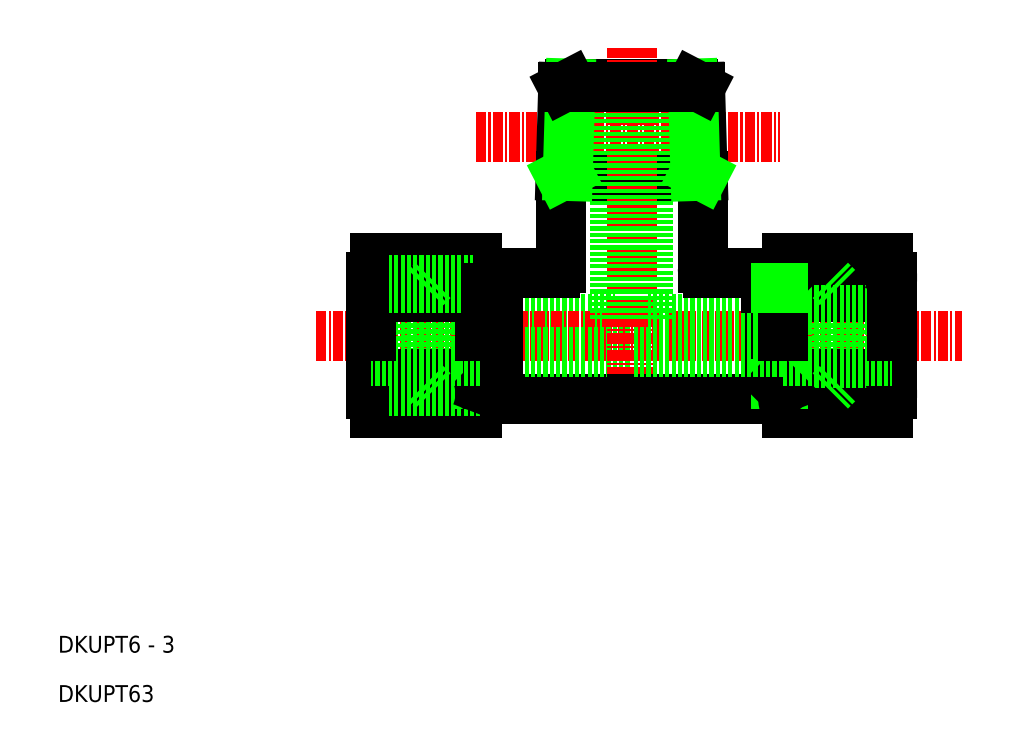
<metadata>
{"format":"dxf","ext":"dxf","renderer":"ezdxf+matplotlib","layout":"modelspace","background":"white","min_lineweight":24,"dpi":150}
</metadata>
<code>
0
SECTION
2
ENTITIES
0
LINE
8
CENTER
10
331.2
20
305.7
30
0
11
367.5
21
305.7
31
0
0
LINE
8
0
10
341.3
20
301
30
0
11
358.2
21
301
31
0
0
LINE
8
0
10
357.1
20
312
30
0
11
342.5
21
312
31
0
0
LINE
8
0
10
331.8
20
284
30
0
11
347.8
21
284
31
0
0
LINE
8
CENTER
10
312.2
20
282
30
0
11
389.1
21
282
31
0
0
LINE
8
0
10
349.8
20
274.5
30
0
11
333.8
21
274.5
31
0
0
LINE
8
0
10
331.8
20
280
30
0
11
349.8
21
280
31
0
0
ARC
8
0
10
342.8
20
282
30
0
40
24
50
168.9
51
191.1
0
ARC
8
0
10
307.8
20
282
30
0
40
24
50
348.9
51
11.1
0
LINE
8
0
10
321
20
275.4
30
0
11
321
21
288.6
31
0
0
LINE
8
0
10
325.3
20
276.3
30
0
11
325.3
21
287.7
31
0
0
LINE
8
0
10
326.1
20
275.4
30
0
11
326.1
21
288.6
31
0
0
LINE
8
0
10
332.6
20
276.3
30
0
11
332.6
21
287.7
31
0
0
LINE
8
0
10
333.8
20
274.5
30
0
11
333.8
21
289.5
31
0
0
LINE
8
0
10
331.8
20
282
30
0
11
331.8
21
275.4
31
0
0
LINE
8
0
10
318.8
20
275.1
30
0
11
318.8
21
282
31
0
0
TEXT
8
0
10
281.5
20
244.3
30
0
40
2
1
DKUPT6 - 3
0
TEXT
8
0
10
281.5
20
238.4
30
0
40
2
1
DKUPT63
0
LINE
8
0
10
331.3
20
277.4
30
0
11
319.2
21
277.4
31
0
0
LINE
8
0
10
331.3
20
272.8
30
0
11
319.2
21
272.8
31
0
0
ARC
8
0
10
325
20
275.1
30
0
40
6.168
50
158
51
202
0
LINE
8
0
10
332.6
20
276.3
30
0
11
331.8
21
276.3
31
0
0
LINE
8
0
10
332.6
20
276.3
30
0
11
331.8
21
275.4
31
0
0
LINE
8
0
10
325.3
20
276.3
30
0
11
326.1
21
275.4
31
0
0
LINE
8
0
10
331.8
20
275.4
30
0
11
321
21
275.4
31
0
0
LINE
8
0
10
331.8
20
276.3
30
0
11
321
21
276.3
31
0
0
ARC
8
0
10
325.6
20
275.1
30
0
40
6.168
50
338
51
21.99
0
LINE
8
0
10
333.8
20
276.3
30
0
11
332.6
21
276.3
31
0
0
LINE
8
0
10
331.8
20
279
30
0
11
318.8
21
279
31
0
0
LINE
8
0
10
331.8
20
285
30
0
11
318.8
21
285
31
0
0
LINE
8
0
10
331.3
20
291.2
30
0
11
319.2
21
291.2
31
0
0
LINE
8
0
10
331.3
20
286.6
30
0
11
319.2
21
286.6
31
0
0
ARC
8
0
10
325
20
288.9
30
0
40
6.168
50
158
51
202
0
LINE
8
0
10
318.8
20
282
30
0
11
318.8
21
288.9
31
0
0
LINE
8
0
10
341.3
20
290.1
30
0
11
341.3
21
301
31
0
0
LINE
8
0
10
332.6
20
287.7
30
0
11
331.8
21
287.7
31
0
0
LINE
8
0
10
332.6
20
287.7
30
0
11
331.8
21
288.6
31
0
0
ARC
8
0
10
325.6
20
288.9
30
0
40
6.168
50
338
51
21.99
0
LINE
8
0
10
331.8
20
288.6
30
0
11
331.8
21
282
31
0
0
LINE
8
0
10
325.3
20
287.7
30
0
11
326.1
21
288.6
31
0
0
LINE
8
0
10
331.8
20
287.7
30
0
11
321
21
287.7
31
0
0
LINE
8
0
10
331.8
20
288.6
30
0
11
321
21
288.6
31
0
0
LINE
8
0
10
340.7
20
289.5
30
0
11
333.8
21
289.5
31
0
0
LINE
8
0
10
333.8
20
287.7
30
0
11
332.6
21
287.7
31
0
0
ARC
8
0
10
340.7
20
290.1
30
0
40
0.6
50
270
51
0
0
LINE
8
0
10
341.6
20
311.6
30
0
11
341.3
21
301
31
0
0
LINE
8
0
10
342.5
20
312
30
0
11
342.2
21
301
31
0
0
LINE
8
0
10
342.2
20
301.5
30
0
11
341.3
21
301
31
0
0
LINE
8
0
10
342.5
20
312
30
0
11
341.6
21
311.6
31
0
0
ARC
8
0
10
391.8
20
282
30
0
40
24
50
168.9
51
191.1
0
LINE
8
0
10
367.8
20
282
30
0
11
367.8
21
275.4
31
0
0
ARC
8
0
10
356.8
20
282
30
0
40
24
50
348.9
51
11.1
0
LINE
8
0
10
380.8
20
275.1
30
0
11
380.8
21
282
31
0
0
LINE
8
0
10
366.9
20
276.3
30
0
11
366.9
21
287.7
31
0
0
LINE
8
0
10
374.3
20
276.3
30
0
11
374.3
21
287.7
31
0
0
LINE
8
0
10
373.4
20
275.4
30
0
11
373.4
21
288.6
31
0
0
LINE
8
0
10
378.6
20
275.4
30
0
11
378.6
21
288.6
31
0
0
LINE
8
0
10
365.7
20
274.5
30
0
11
365.7
21
289.5
31
0
0
LINE
8
CENTER
10
349.8
20
273
30
0
11
349.8
21
316.3
31
0
0
LINE
8
0
10
365.7
20
276.3
30
0
11
366.9
21
276.3
31
0
0
LINE
8
0
10
349.8
20
274.5
30
0
11
365.7
21
274.5
31
0
0
LINE
8
0
10
367.8
20
276.3
30
0
11
378.6
21
276.3
31
0
0
LINE
8
0
10
368.2
20
277.4
30
0
11
380.3
21
277.4
31
0
0
LINE
8
0
10
367.8
20
275.4
30
0
11
378.6
21
275.4
31
0
0
LINE
8
0
10
368.2
20
272.8
30
0
11
380.3
21
272.8
31
0
0
LINE
8
0
10
366.9
20
276.3
30
0
11
367.8
21
276.3
31
0
0
LINE
8
0
10
366.9
20
276.3
30
0
11
367.8
21
275.4
31
0
0
ARC
8
0
10
374
20
275.1
30
0
40
6.168
50
158
51
202
0
LINE
8
0
10
374.3
20
276.3
30
0
11
373.4
21
275.4
31
0
0
ARC
8
0
10
374.6
20
275.1
30
0
40
6.168
50
338
51
21.99
0
LINE
8
0
10
367.8
20
284
30
0
11
351.8
21
284
31
0
0
LINE
8
0
10
367.8
20
280
30
0
11
349.8
21
280
31
0
0
LINE
8
0
10
365.7
20
287.7
30
0
11
366.9
21
287.7
31
0
0
LINE
8
0
10
347.8
20
284
30
0
11
347.8
21
312
31
0
0
LINE
8
0
10
351.8
20
284
30
0
11
351.8
21
312
31
0
0
LINE
8
0
10
358.2
20
290.1
30
0
11
358.2
21
301
31
0
0
LINE
8
0
10
358.8
20
289.5
30
0
11
365.7
21
289.5
31
0
0
ARC
8
0
10
358.8
20
290.1
30
0
40
0.6
50
180
51
270
0
LINE
8
0
10
357.9
20
311.6
30
0
11
358.2
21
301
31
0
0
LINE
8
0
10
357.1
20
312
30
0
11
357.4
21
301
31
0
0
LINE
8
0
10
357.4
20
301.5
30
0
11
358.2
21
301
31
0
0
LINE
8
0
10
357.1
20
312
30
0
11
357.9
21
311.6
31
0
0
LINE
8
0
10
367.8
20
288.6
30
0
11
378.6
21
288.6
31
0
0
LINE
8
0
10
367.8
20
287.7
30
0
11
378.6
21
287.7
31
0
0
LINE
8
0
10
368.2
20
291.2
30
0
11
380.3
21
291.2
31
0
0
LINE
8
0
10
368.2
20
286.6
30
0
11
380.3
21
286.6
31
0
0
LINE
8
0
10
367.8
20
285
30
0
11
380.8
21
285
31
0
0
LINE
8
0
10
367.8
20
279
30
0
11
380.8
21
279
31
0
0
LINE
8
0
10
367.8
20
288.6
30
0
11
367.8
21
282
31
0
0
ARC
8
0
10
374
20
288.9
30
0
40
6.168
50
158
51
202
0
LINE
8
0
10
366.9
20
287.7
30
0
11
367.8
21
288.6
31
0
0
LINE
8
0
10
366.9
20
287.7
30
0
11
367.8
21
287.7
31
0
0
LINE
8
0
10
374.3
20
287.7
30
0
11
373.4
21
288.6
31
0
0
LINE
8
0
10
380.8
20
282
30
0
11
380.8
21
288.9
31
0
0
ARC
8
0
10
374.6
20
288.9
30
0
40
6.168
50
338
51
21.99
0
LINE
8
0
10
341.6
20
311.6
30
0
11
357.9
21
311.6
31
0
0
ENDSEC
0
EOF

</code>
